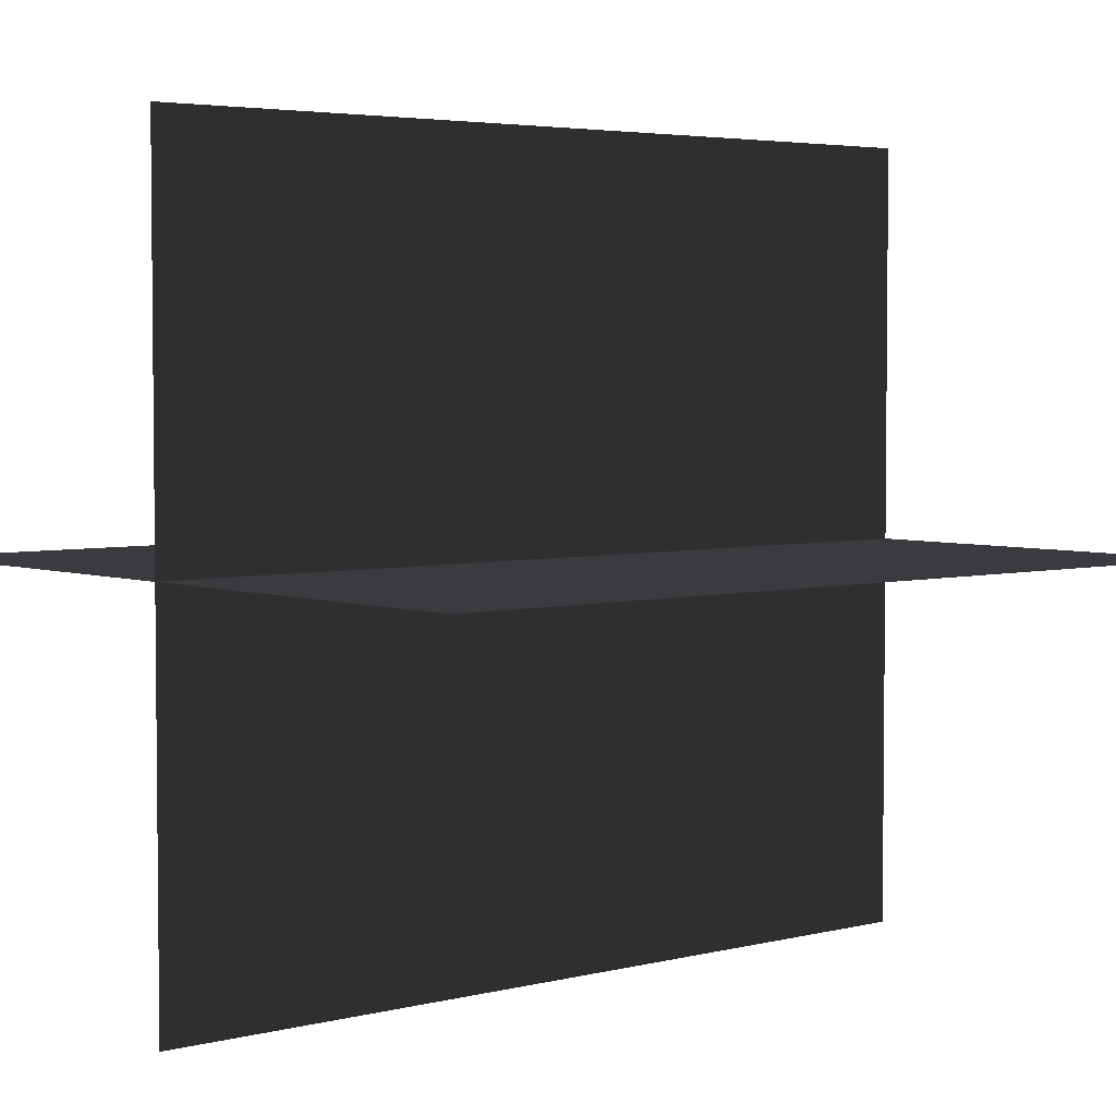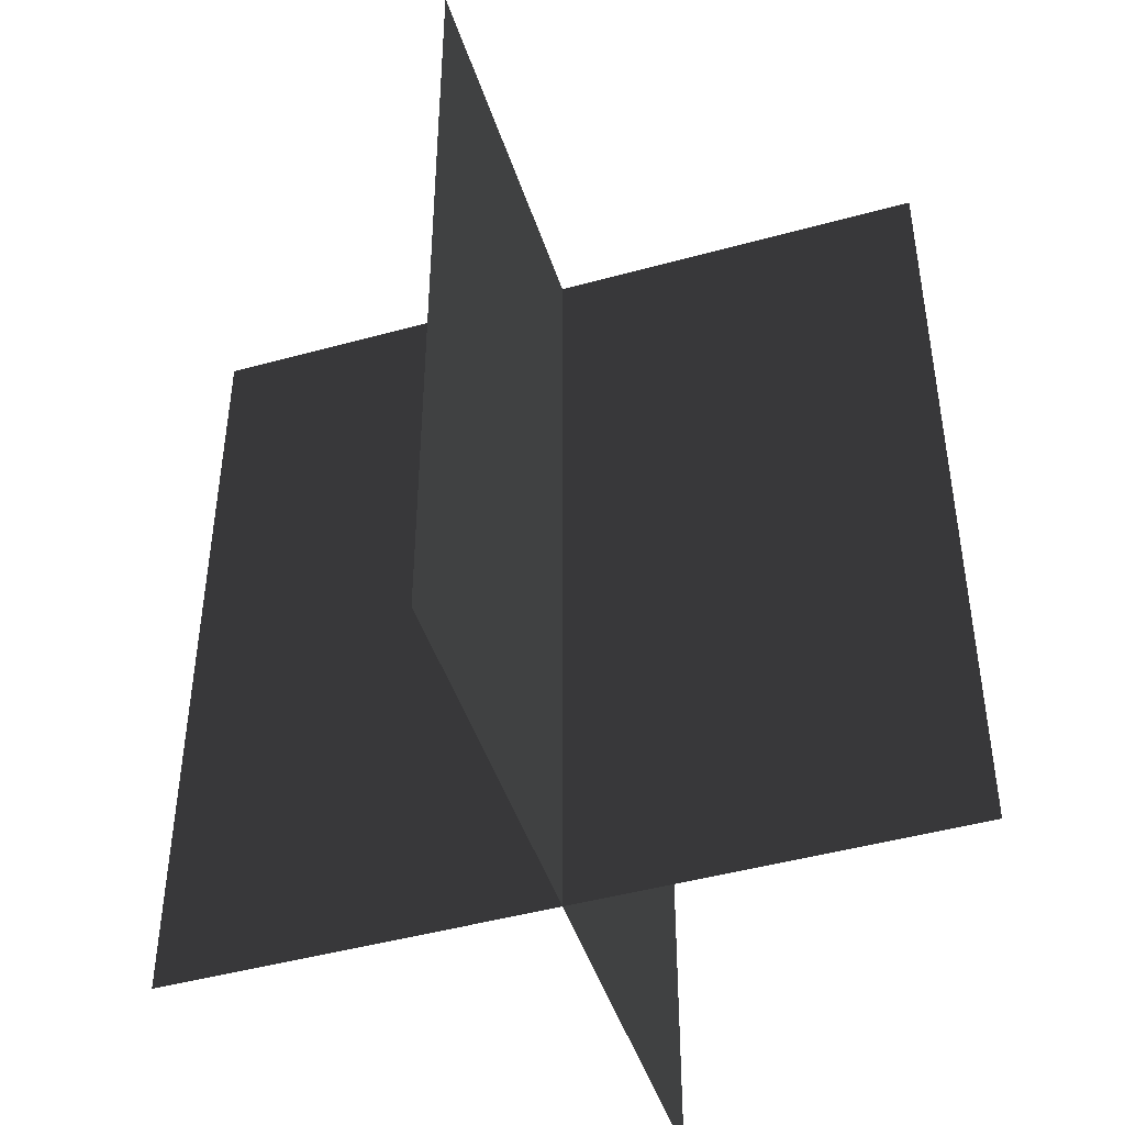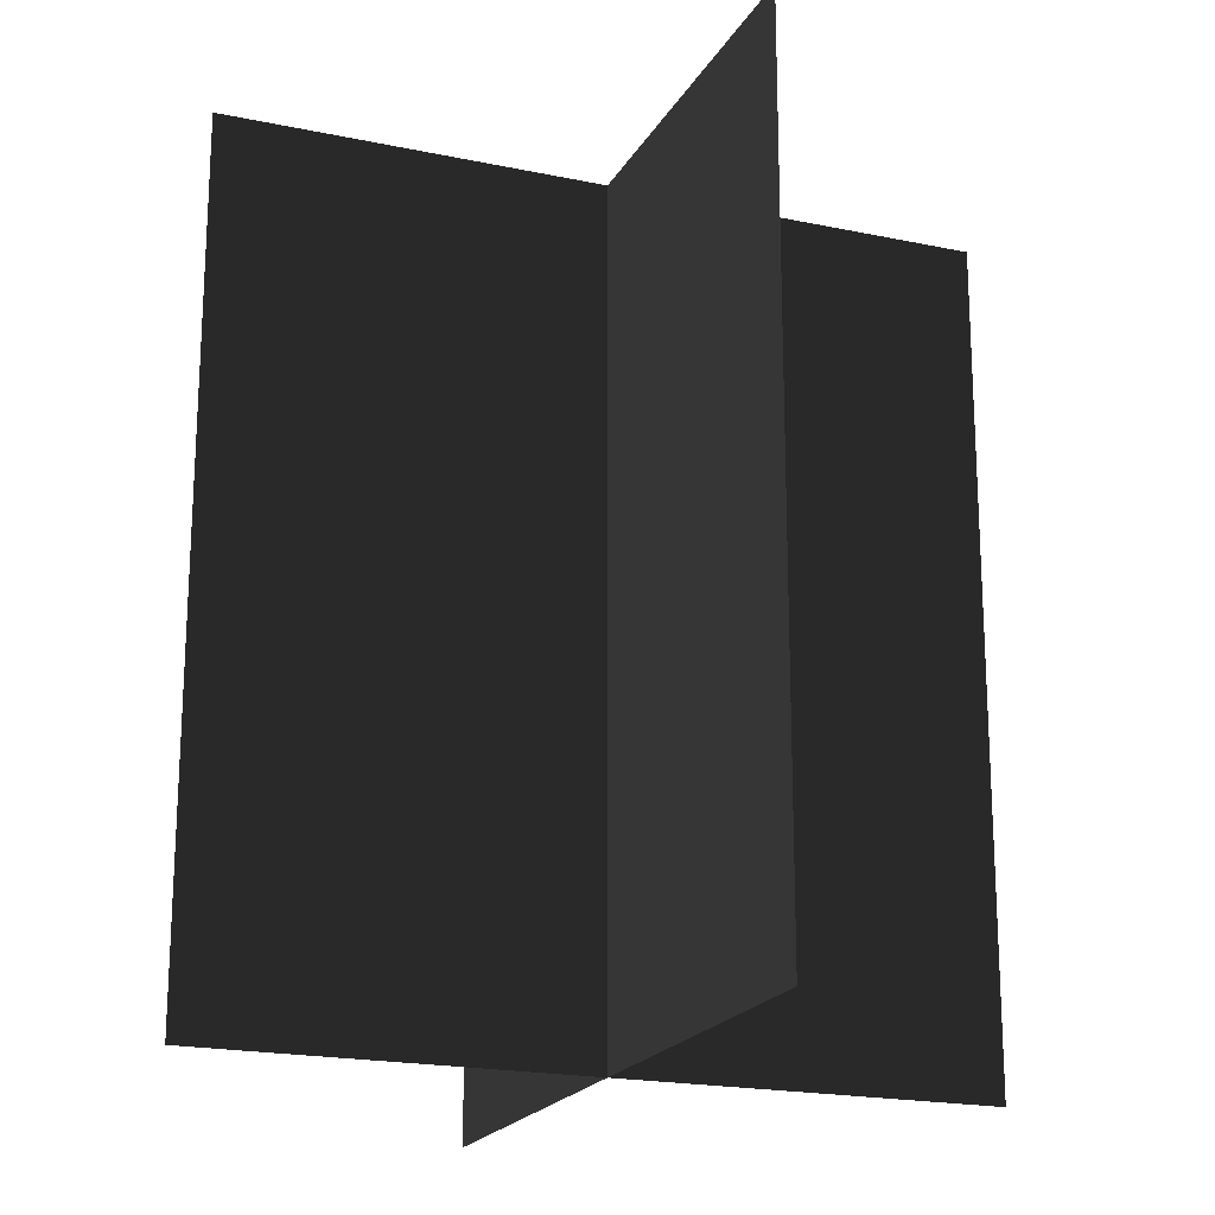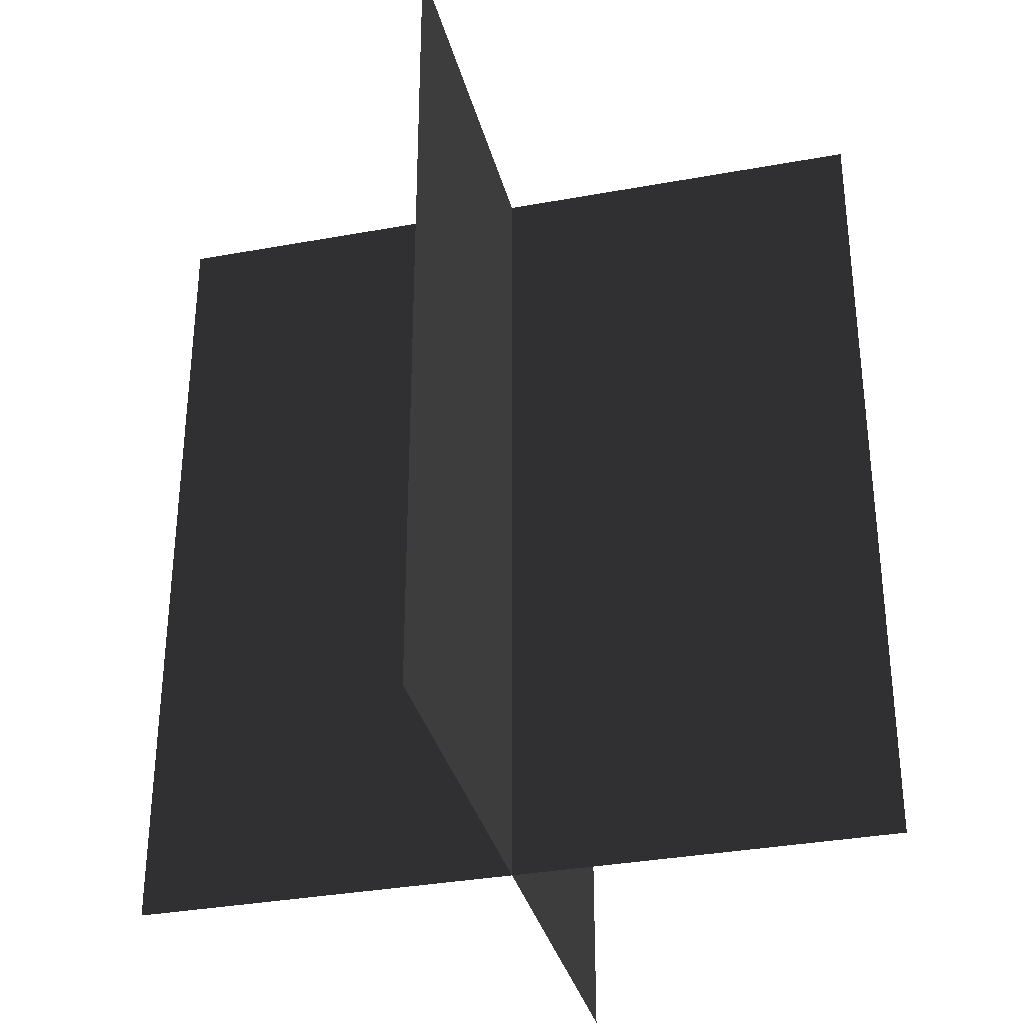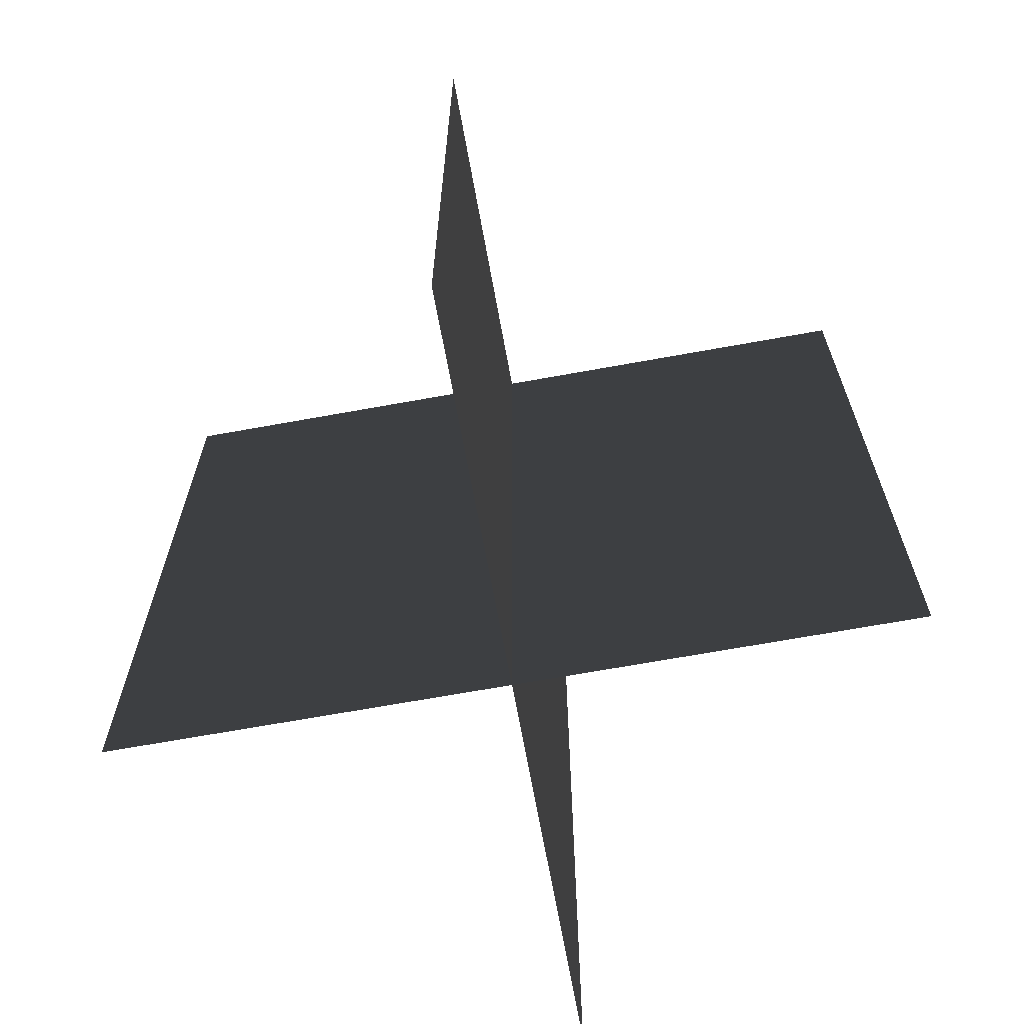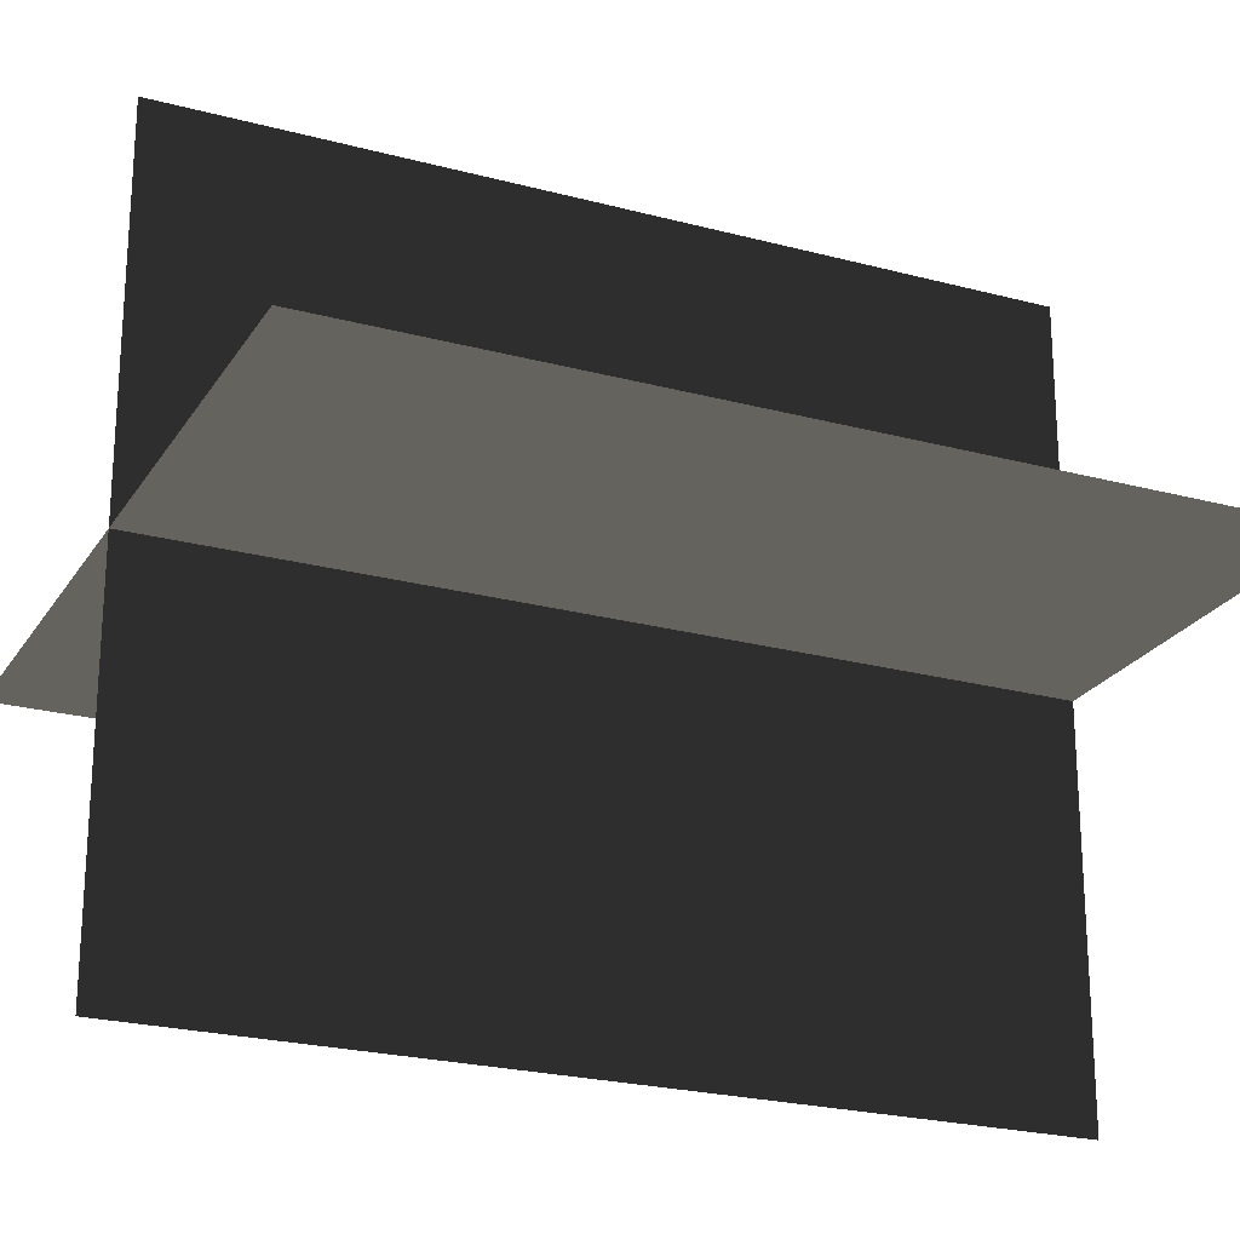
<metadata>
{"format":"obj","ext":"obj","renderer":"f3d","projection":"perspective","resolution":1024,"background":"white","views":[{"elev":4.0,"azim":49.6,"up":"+Z"},{"elev":-45.9,"azim":-162.4,"up":"+Y"},{"elev":-19.8,"azim":68.6,"up":"+Y"},{"elev":-33.8,"azim":-166.0,"up":"+Y"},{"elev":-68.3,"azim":100.3,"up":"+Y"},{"elev":-23.4,"azim":-114.3,"up":"+Z"}]}
</metadata>
<code>
g Object64
v 0.0001526 9.849 -8.873
v 0.0001526 -9.849 -8.873
v 0.0001526 9.849 8.873
v 0.0001526 -9.849 8.873
v 8.873 9.849 6.104e-05
v 8.873 -9.849 6.104e-05
v -8.873 9.849 6.104e-05
v -8.873 -9.849 6.104e-05
f 3 1 2
f 2 4 3
f 7 5 6
f 6 8 7

</code>
